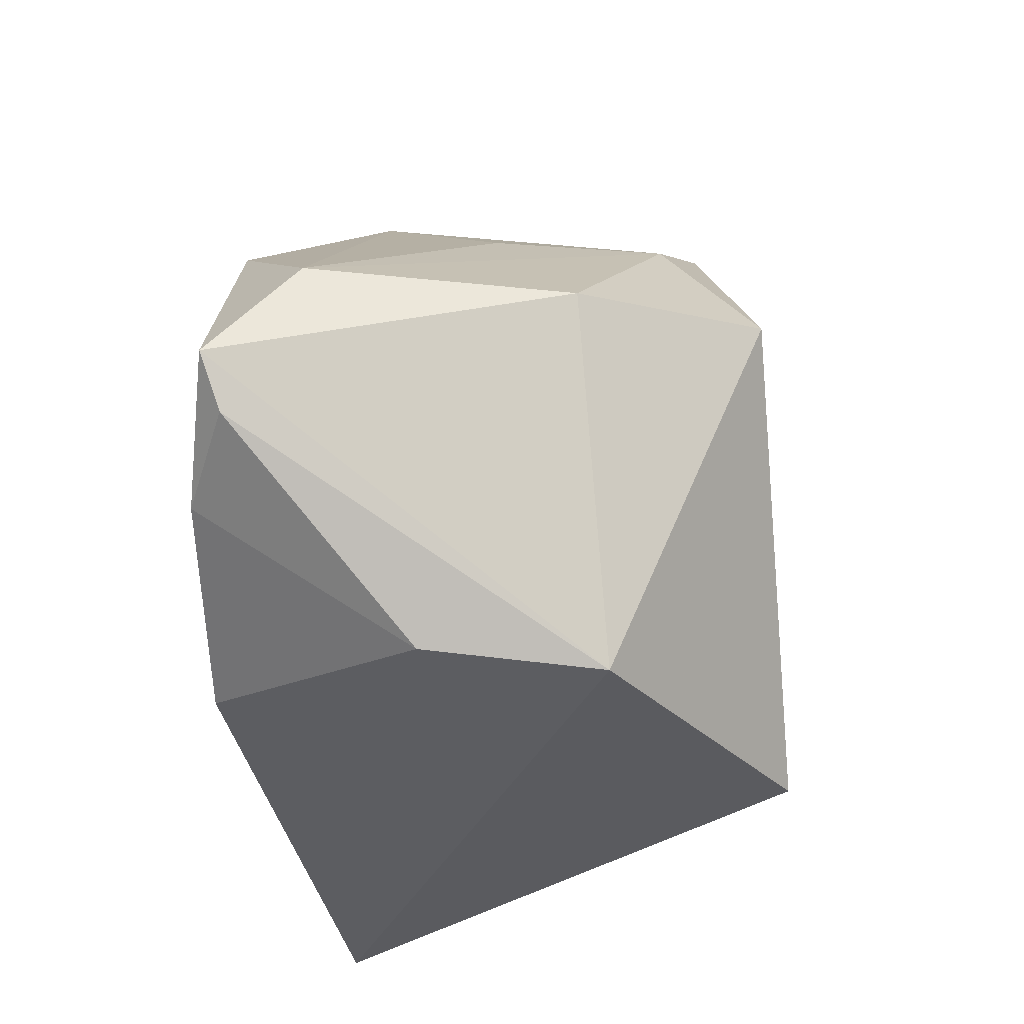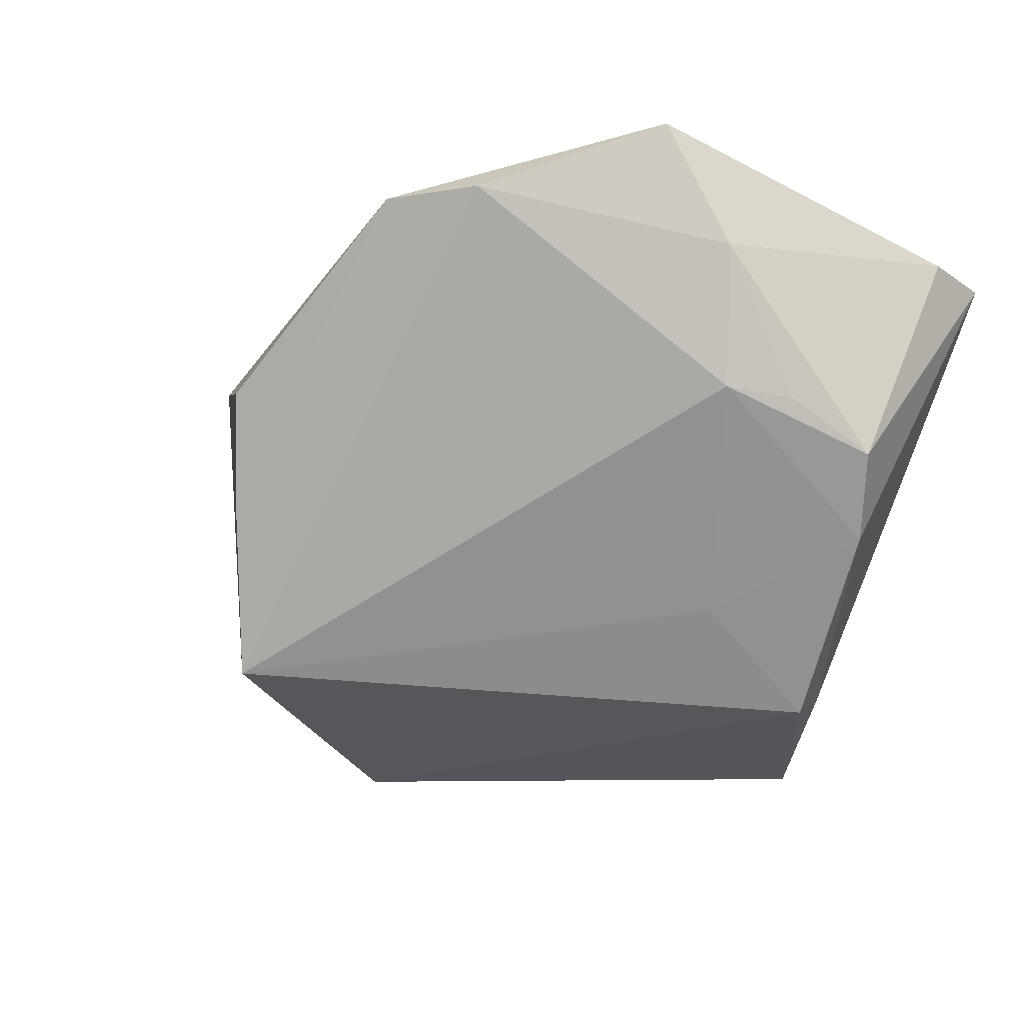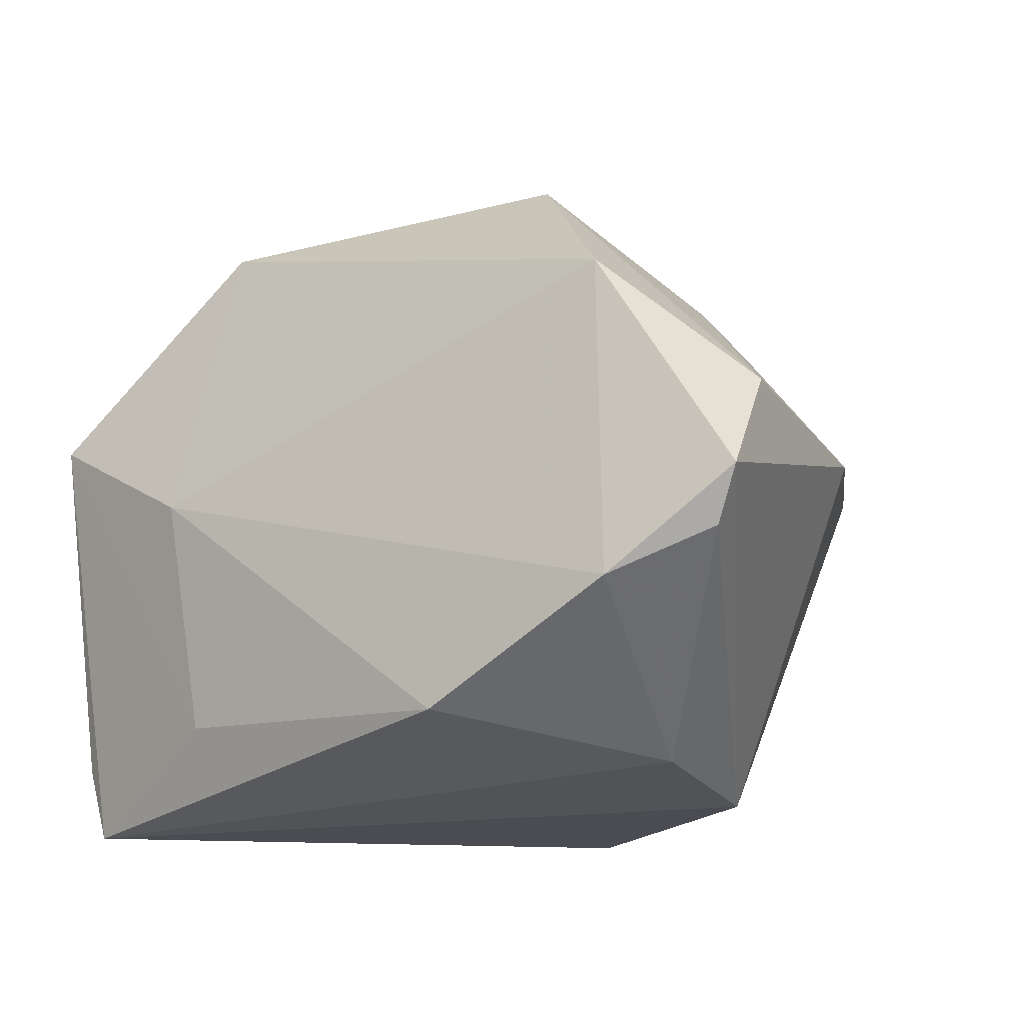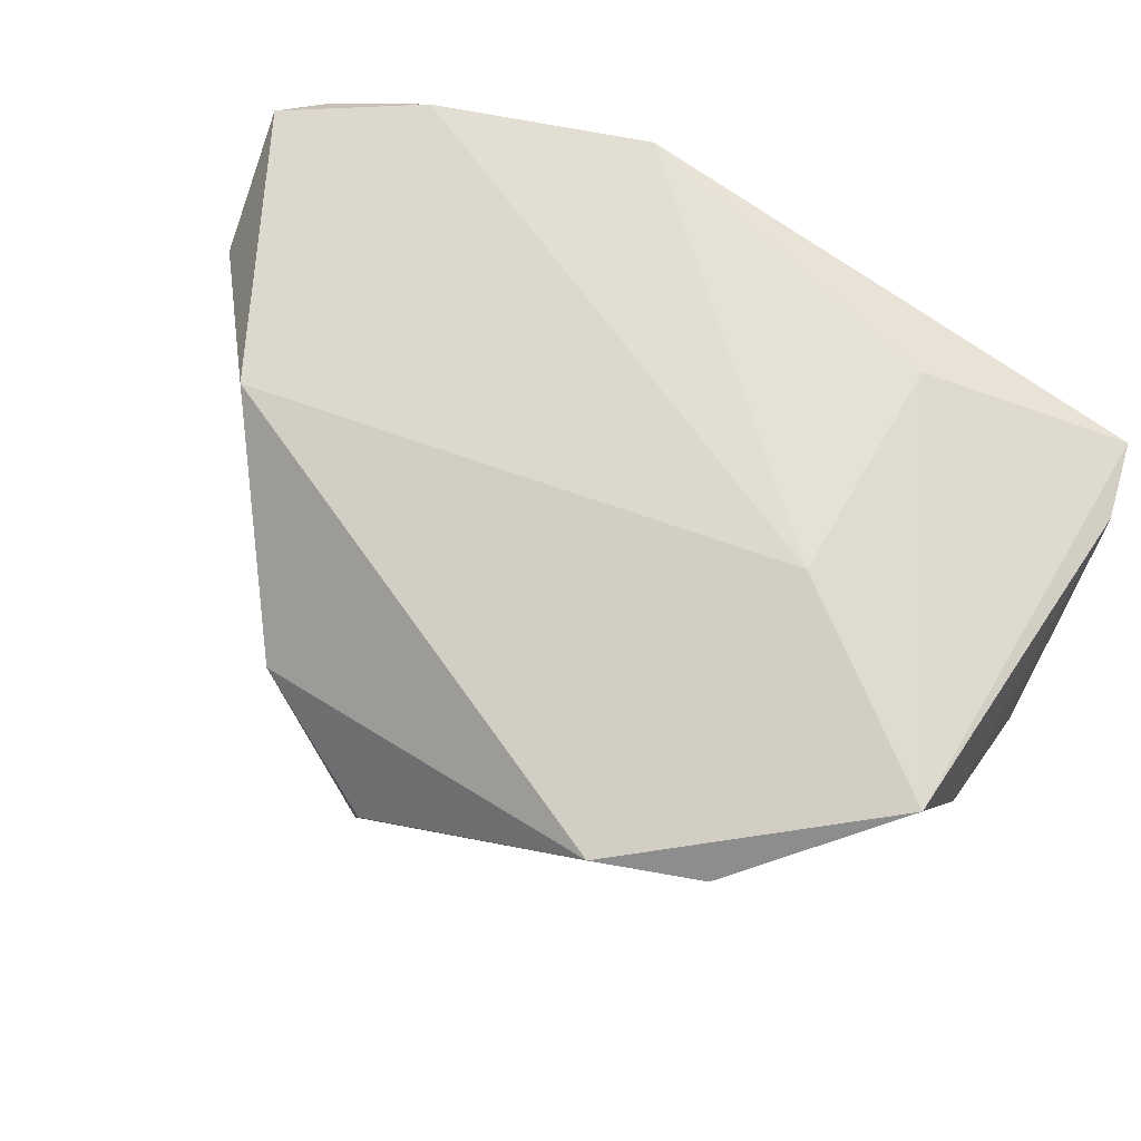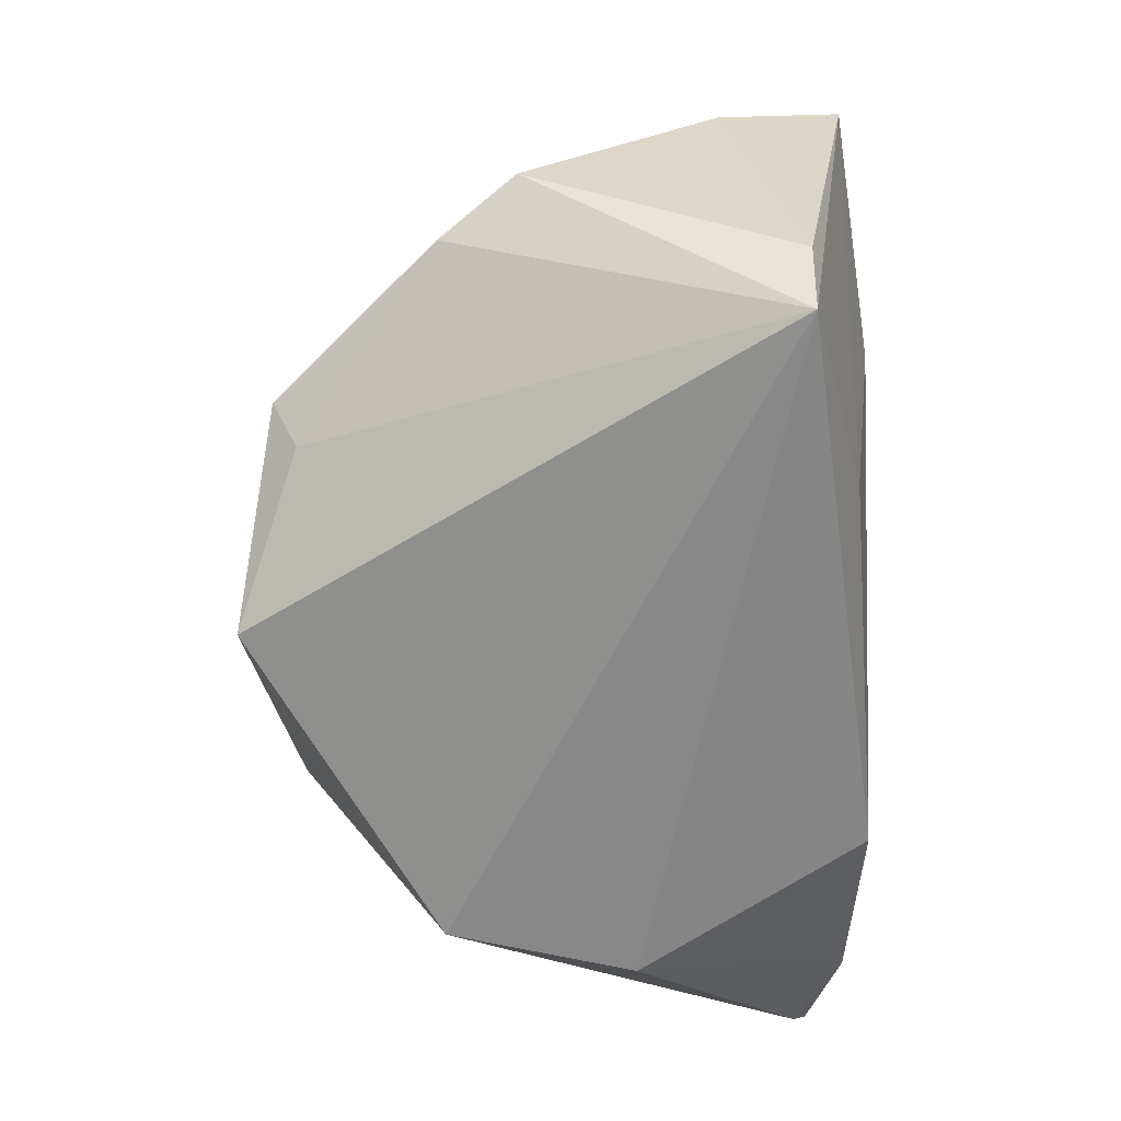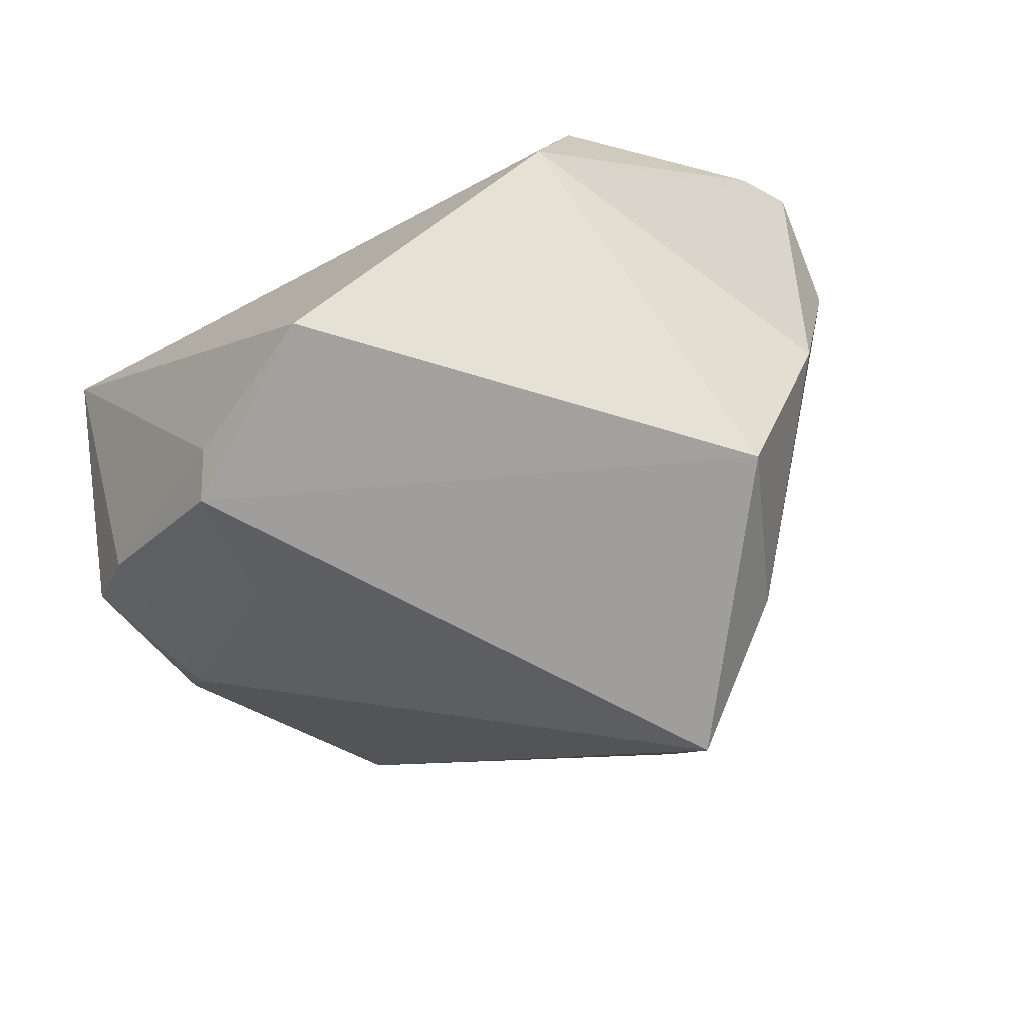
<metadata>
{"format":"obj","ext":"obj","renderer":"f3d","projection":"perspective","resolution":1024,"background":"white","views":[{"elev":-36.5,"azim":92.4,"up":"+Y"},{"elev":-19.8,"azim":-122.2,"up":"+Z"},{"elev":-21.5,"azim":37.6,"up":"+Y"},{"elev":68.0,"azim":-145.1,"up":"+Z"},{"elev":-63.3,"azim":-91.4,"up":"+Y"},{"elev":-79.7,"azim":27.9,"up":"+Z"}]}
</metadata>
<code>
v 0.01231 0.0438 -0.03205
v 0.03522 0.02736 -0.004206
v 0.04951 0.005036 -0.01487
v -0.05558 0.01105 0.01248
v -0.0299 -0.01828 -0.03818
v 0.002599 0.051 0.003943
v -0.05018 0.008082 -0.004188
v -0.04823 -0.01419 -0.01987
v 0.02093 0.04384 0.01183
v -0.04966 -0.03688 0.02035
v 0.05959 -0.01124 0.02886
v 0.006331 0.04861 -0.01023
v 0.03615 0.01006 -0.03838
v -0.03149 -0.002501 -0.02694
v 0.03427 -0.0365 0.005012
v 0.04315 -0.02178 0.03149
v -0.03834 0.03763 0.02091
v -0.007892 -0.03289 -0.04122
v 0.04021 0.02079 0.0282
v 0.05555 -0.01717 0.02662
v -0.05322 9.932e-05 -0.005136
v 0.05689 0.003675 0.01801
v -0.05492 -0.01044 -0.01111
v -0.05398 0.01921 0.02789
v -0.02837 0.003666 0.03149
v 0.0293 -0.03688 -0.01762
v 0.02877 0.03057 -0.02625
v -0.05294 -0.02699 0.02049
v -0.02696 -0.02379 -0.03505
v -0.02529 -0.02707 0.02768
v 0.01754 -0.03302 0.03149
v -0.02592 0.04392 0.02283
f 24 10 30
f 13 18 5
f 5 1 13
f 28 10 24
f 24 30 25
f 26 10 18
f 26 15 10
f 26 18 13
f 18 10 29
f 29 5 18
f 8 29 10
f 5 29 8
f 24 25 32
f 13 1 27
f 20 26 11
f 15 26 20
f 11 16 20
f 20 16 15
f 10 15 31
f 15 16 31
f 31 30 10
f 31 25 30
f 31 16 25
f 23 8 10
f 10 28 23
f 8 23 7
f 13 27 3
f 3 27 22
f 3 22 11
f 3 26 13
f 11 26 3
f 12 32 6
f 9 12 6
f 6 32 9
f 9 27 1
f 1 12 9
f 4 28 24
f 4 23 28
f 5 8 14
f 8 7 14
f 1 5 14
f 14 7 1
f 1 7 17
f 17 12 1
f 32 12 17
f 7 4 17
f 24 32 17
f 17 4 24
f 22 27 2
f 2 9 22
f 27 9 2
f 11 22 19
f 22 9 19
f 19 9 32
f 19 32 25
f 19 16 11
f 25 16 19
f 21 7 23
f 23 4 21
f 21 4 7

</code>
